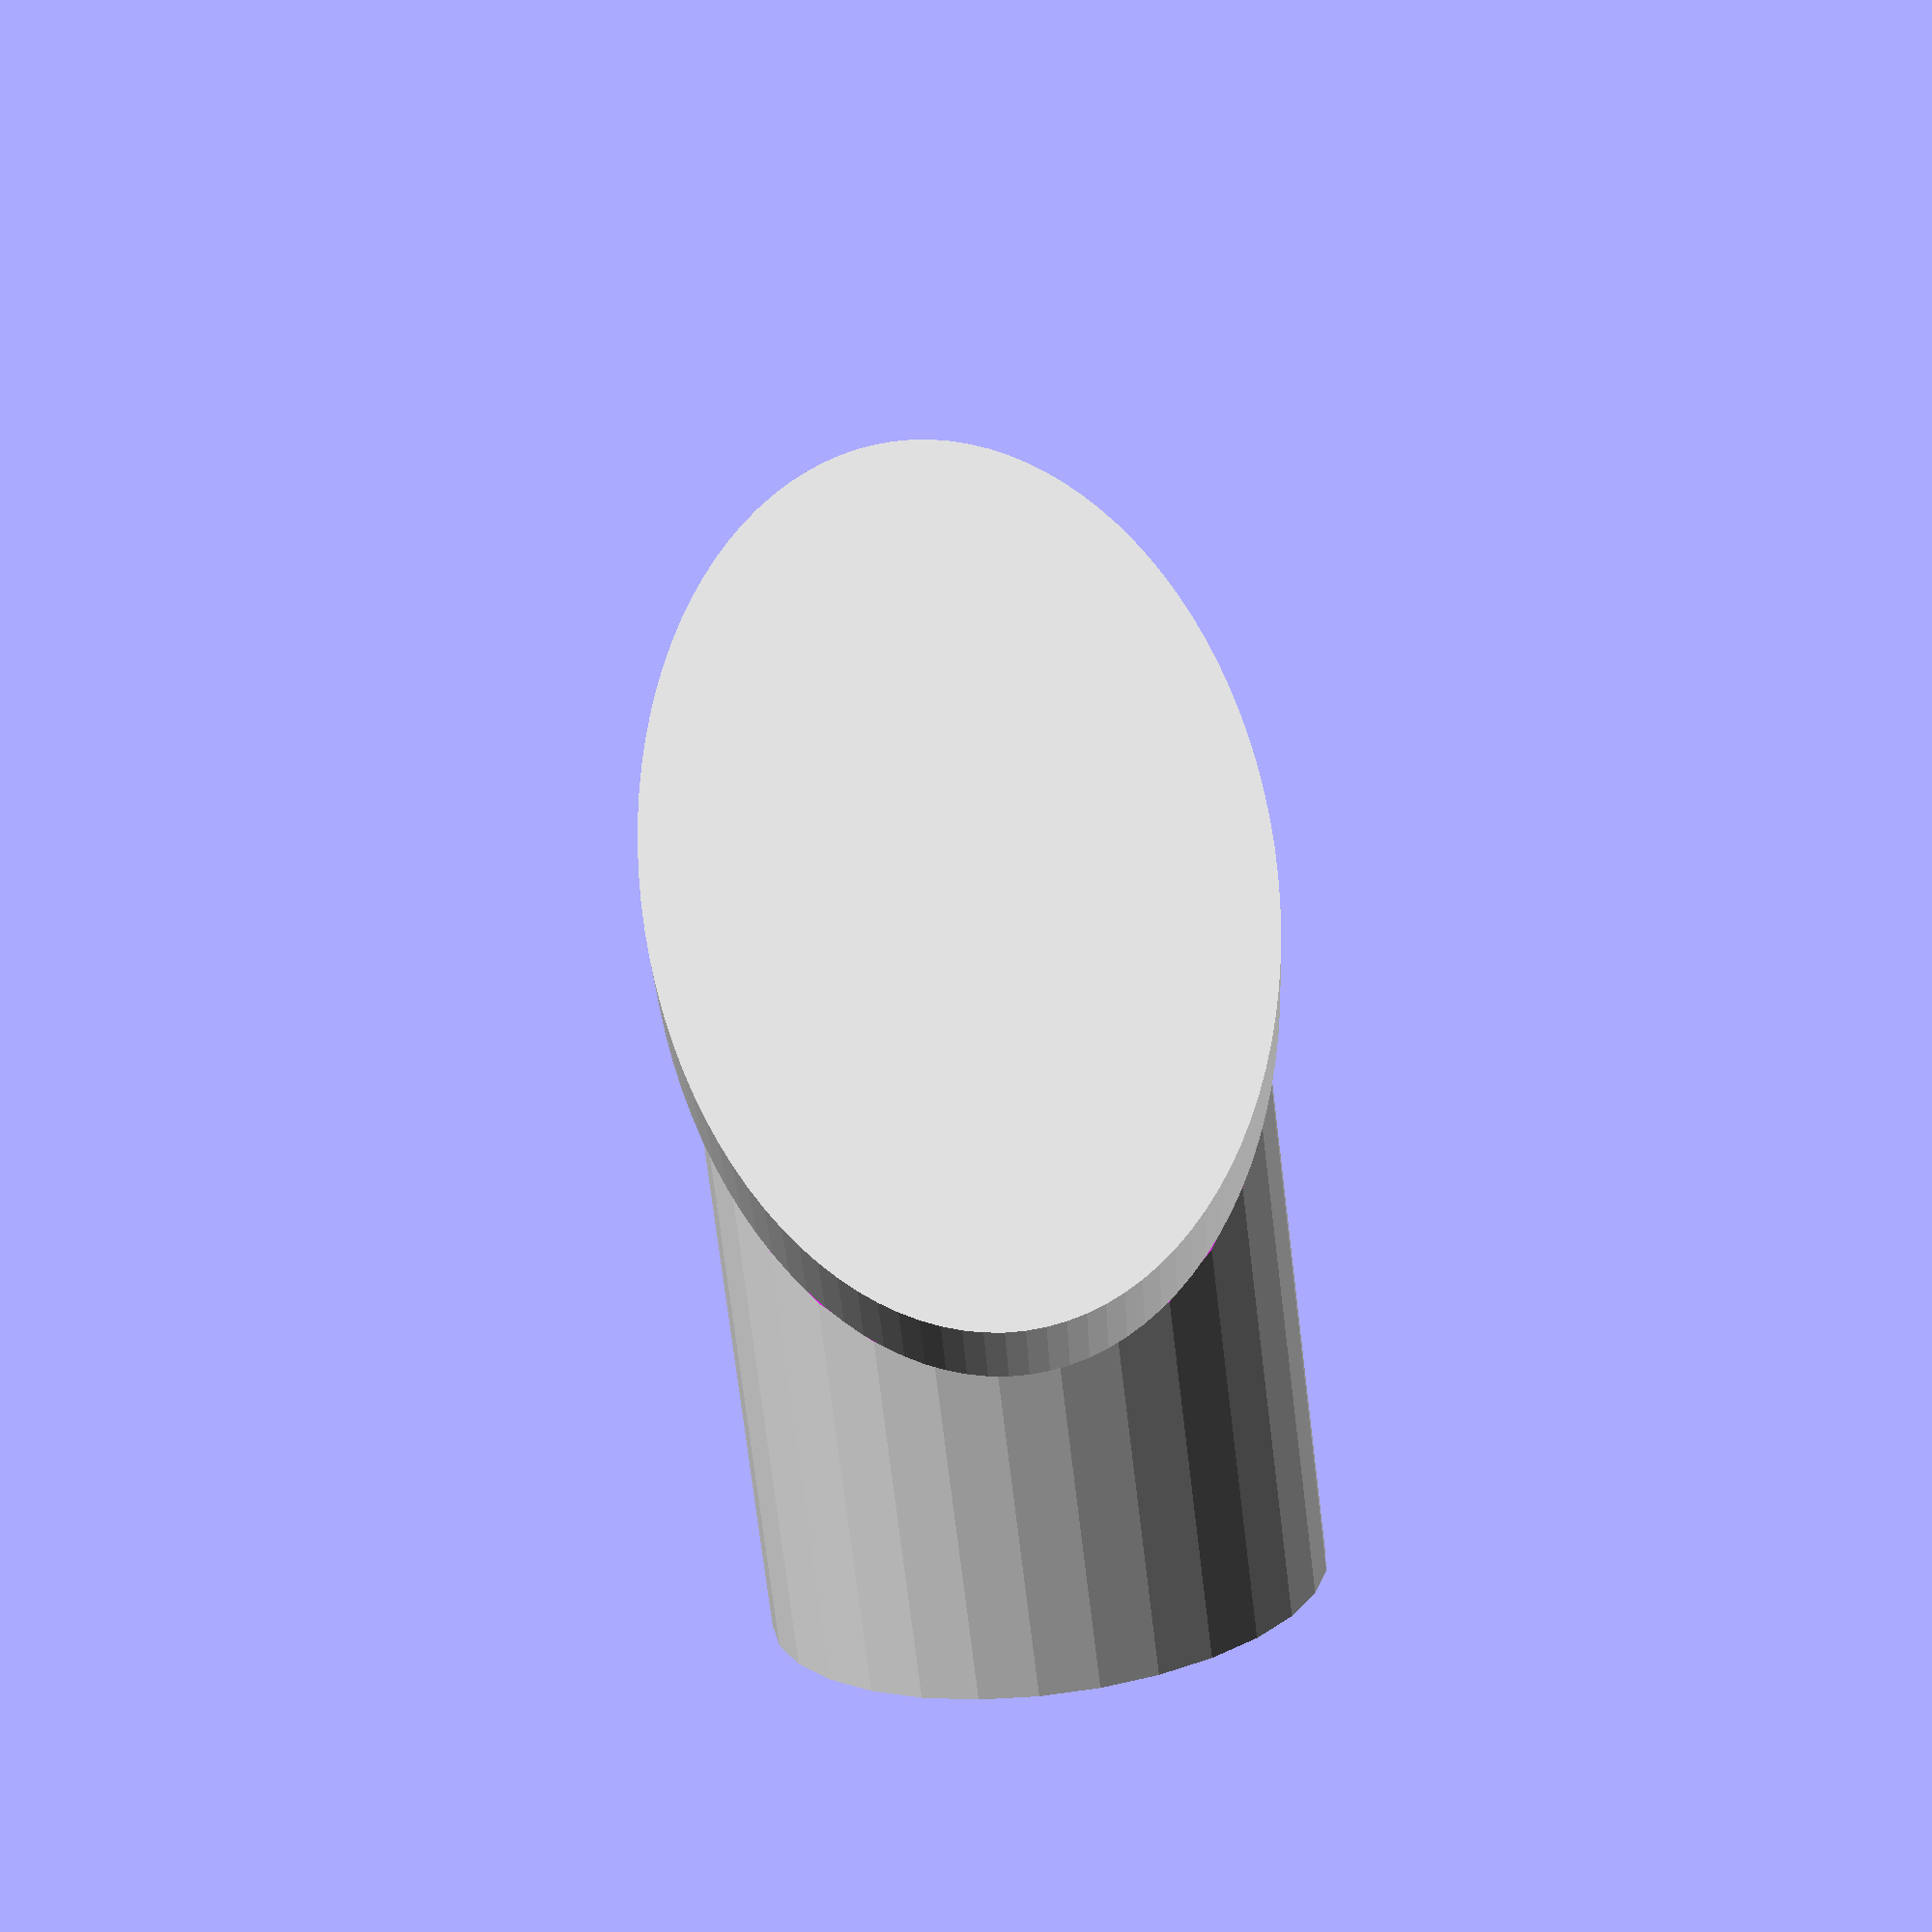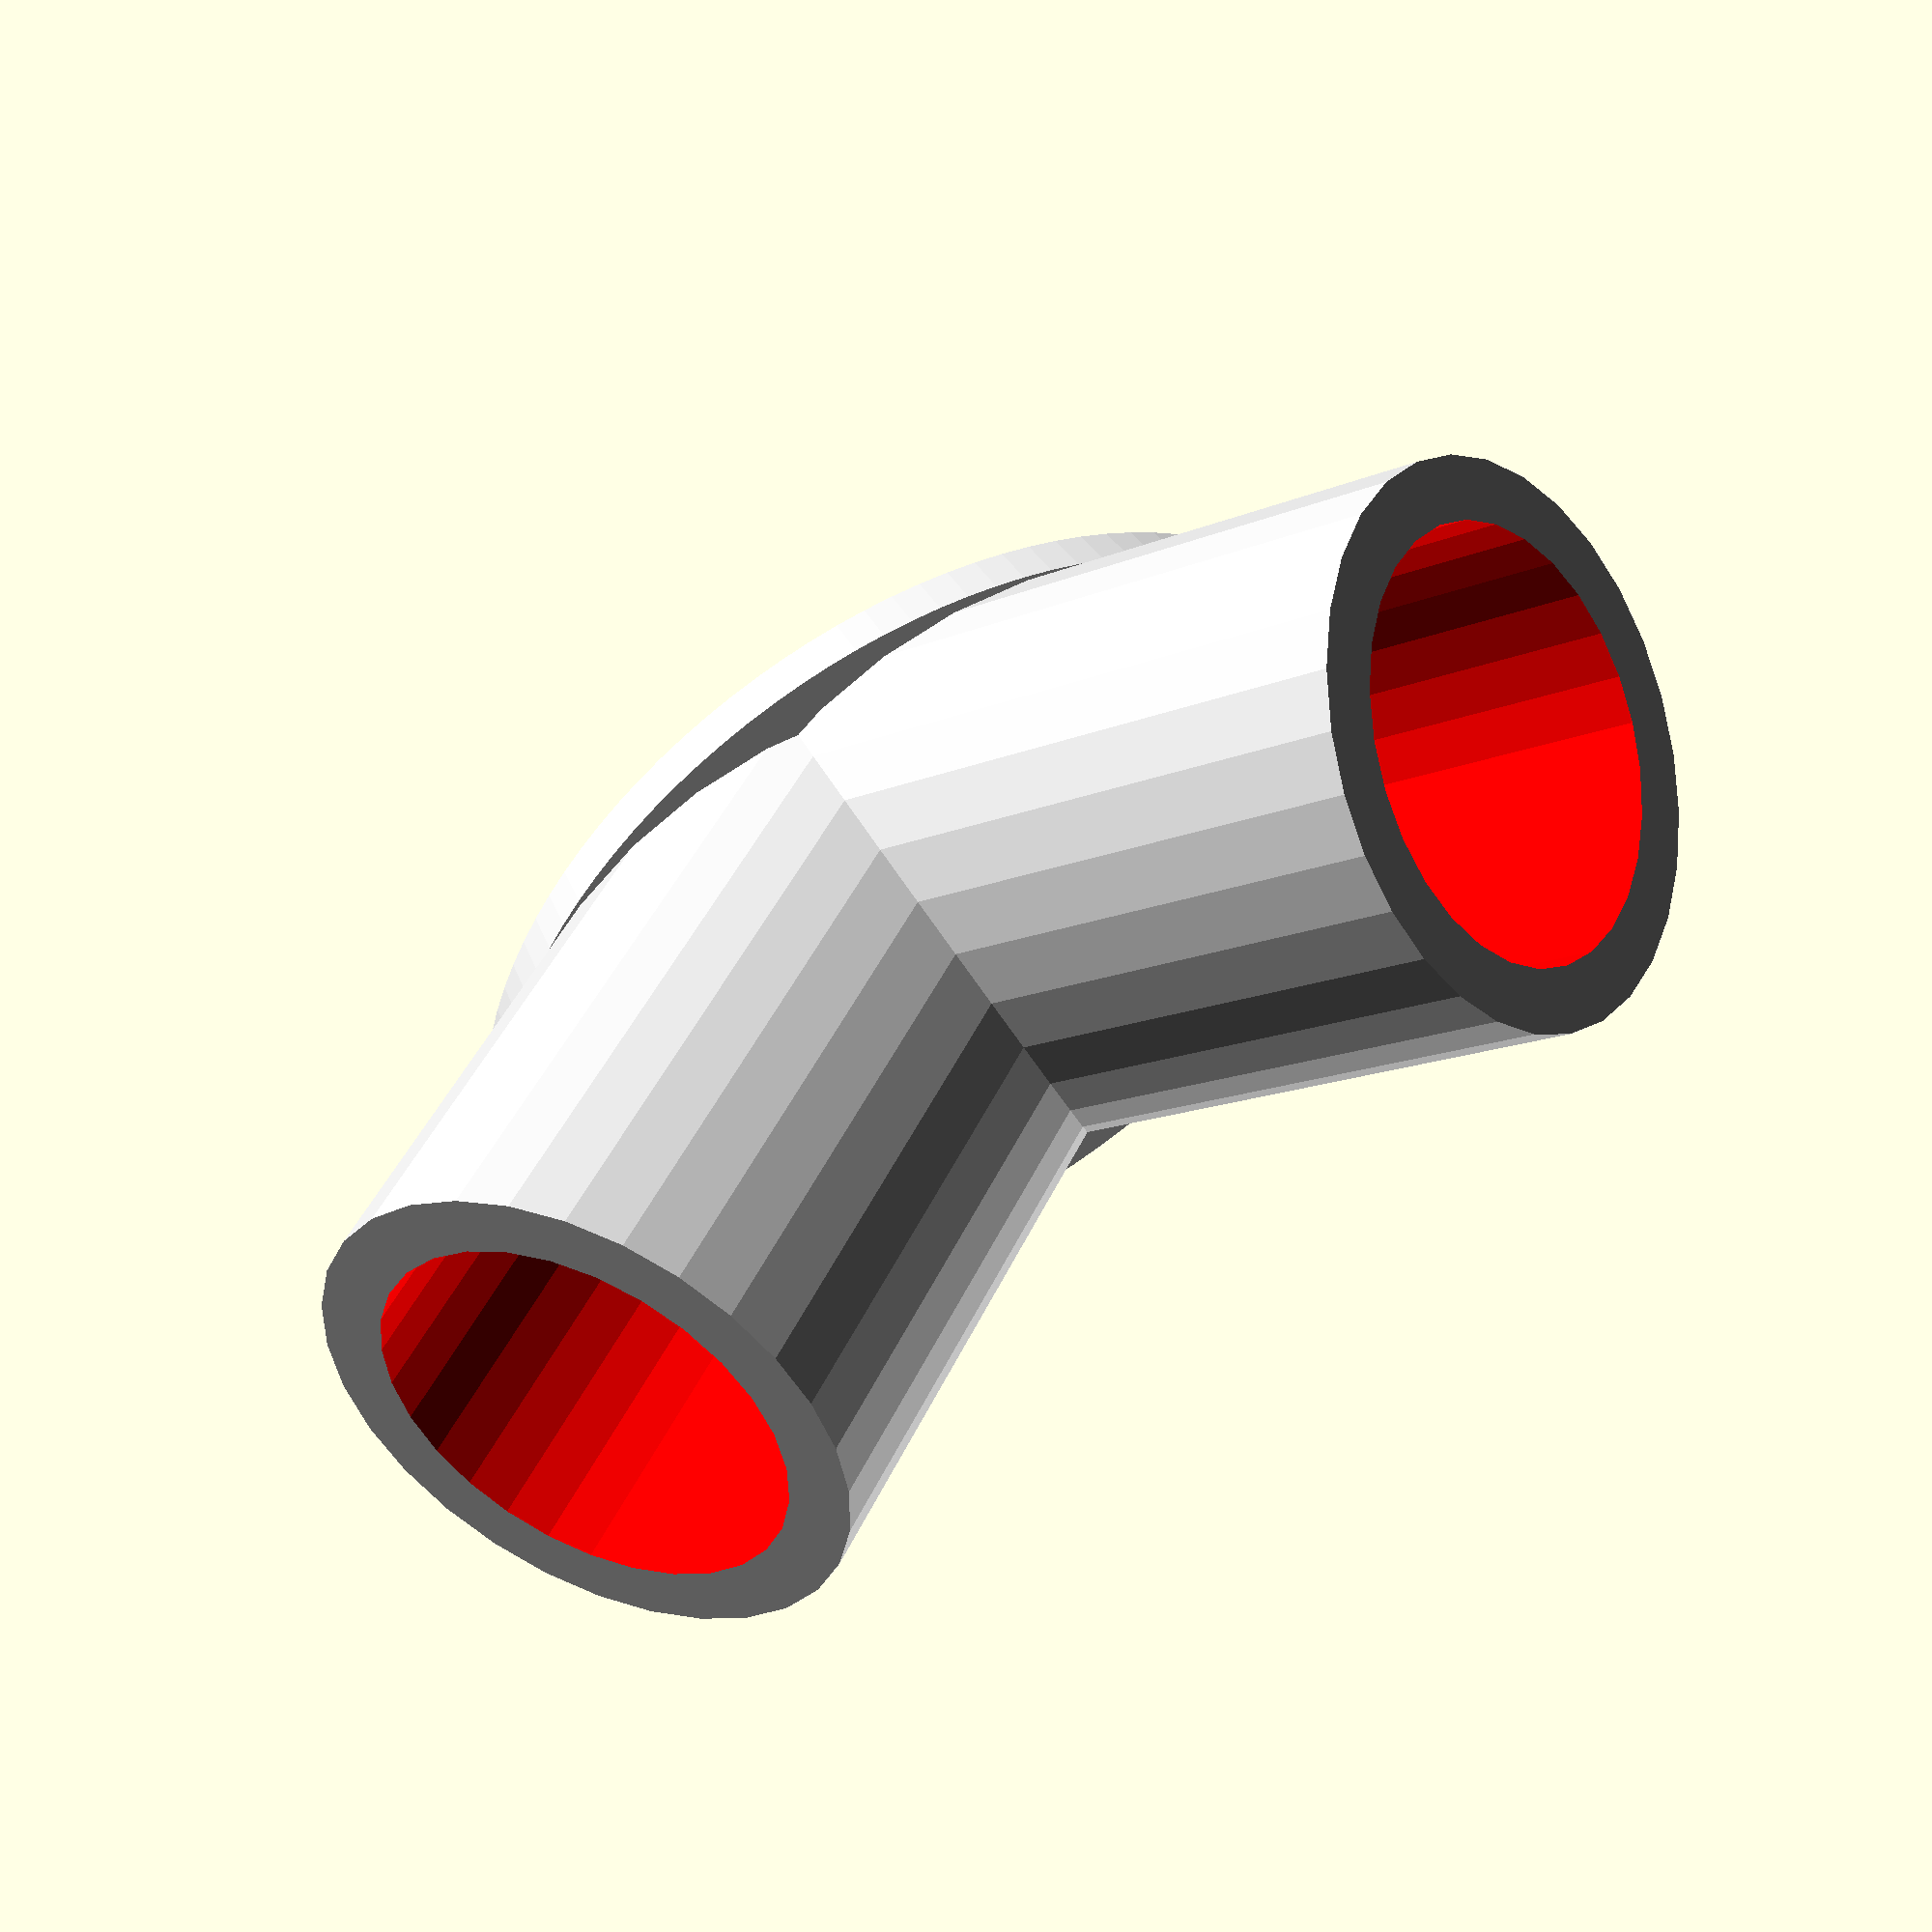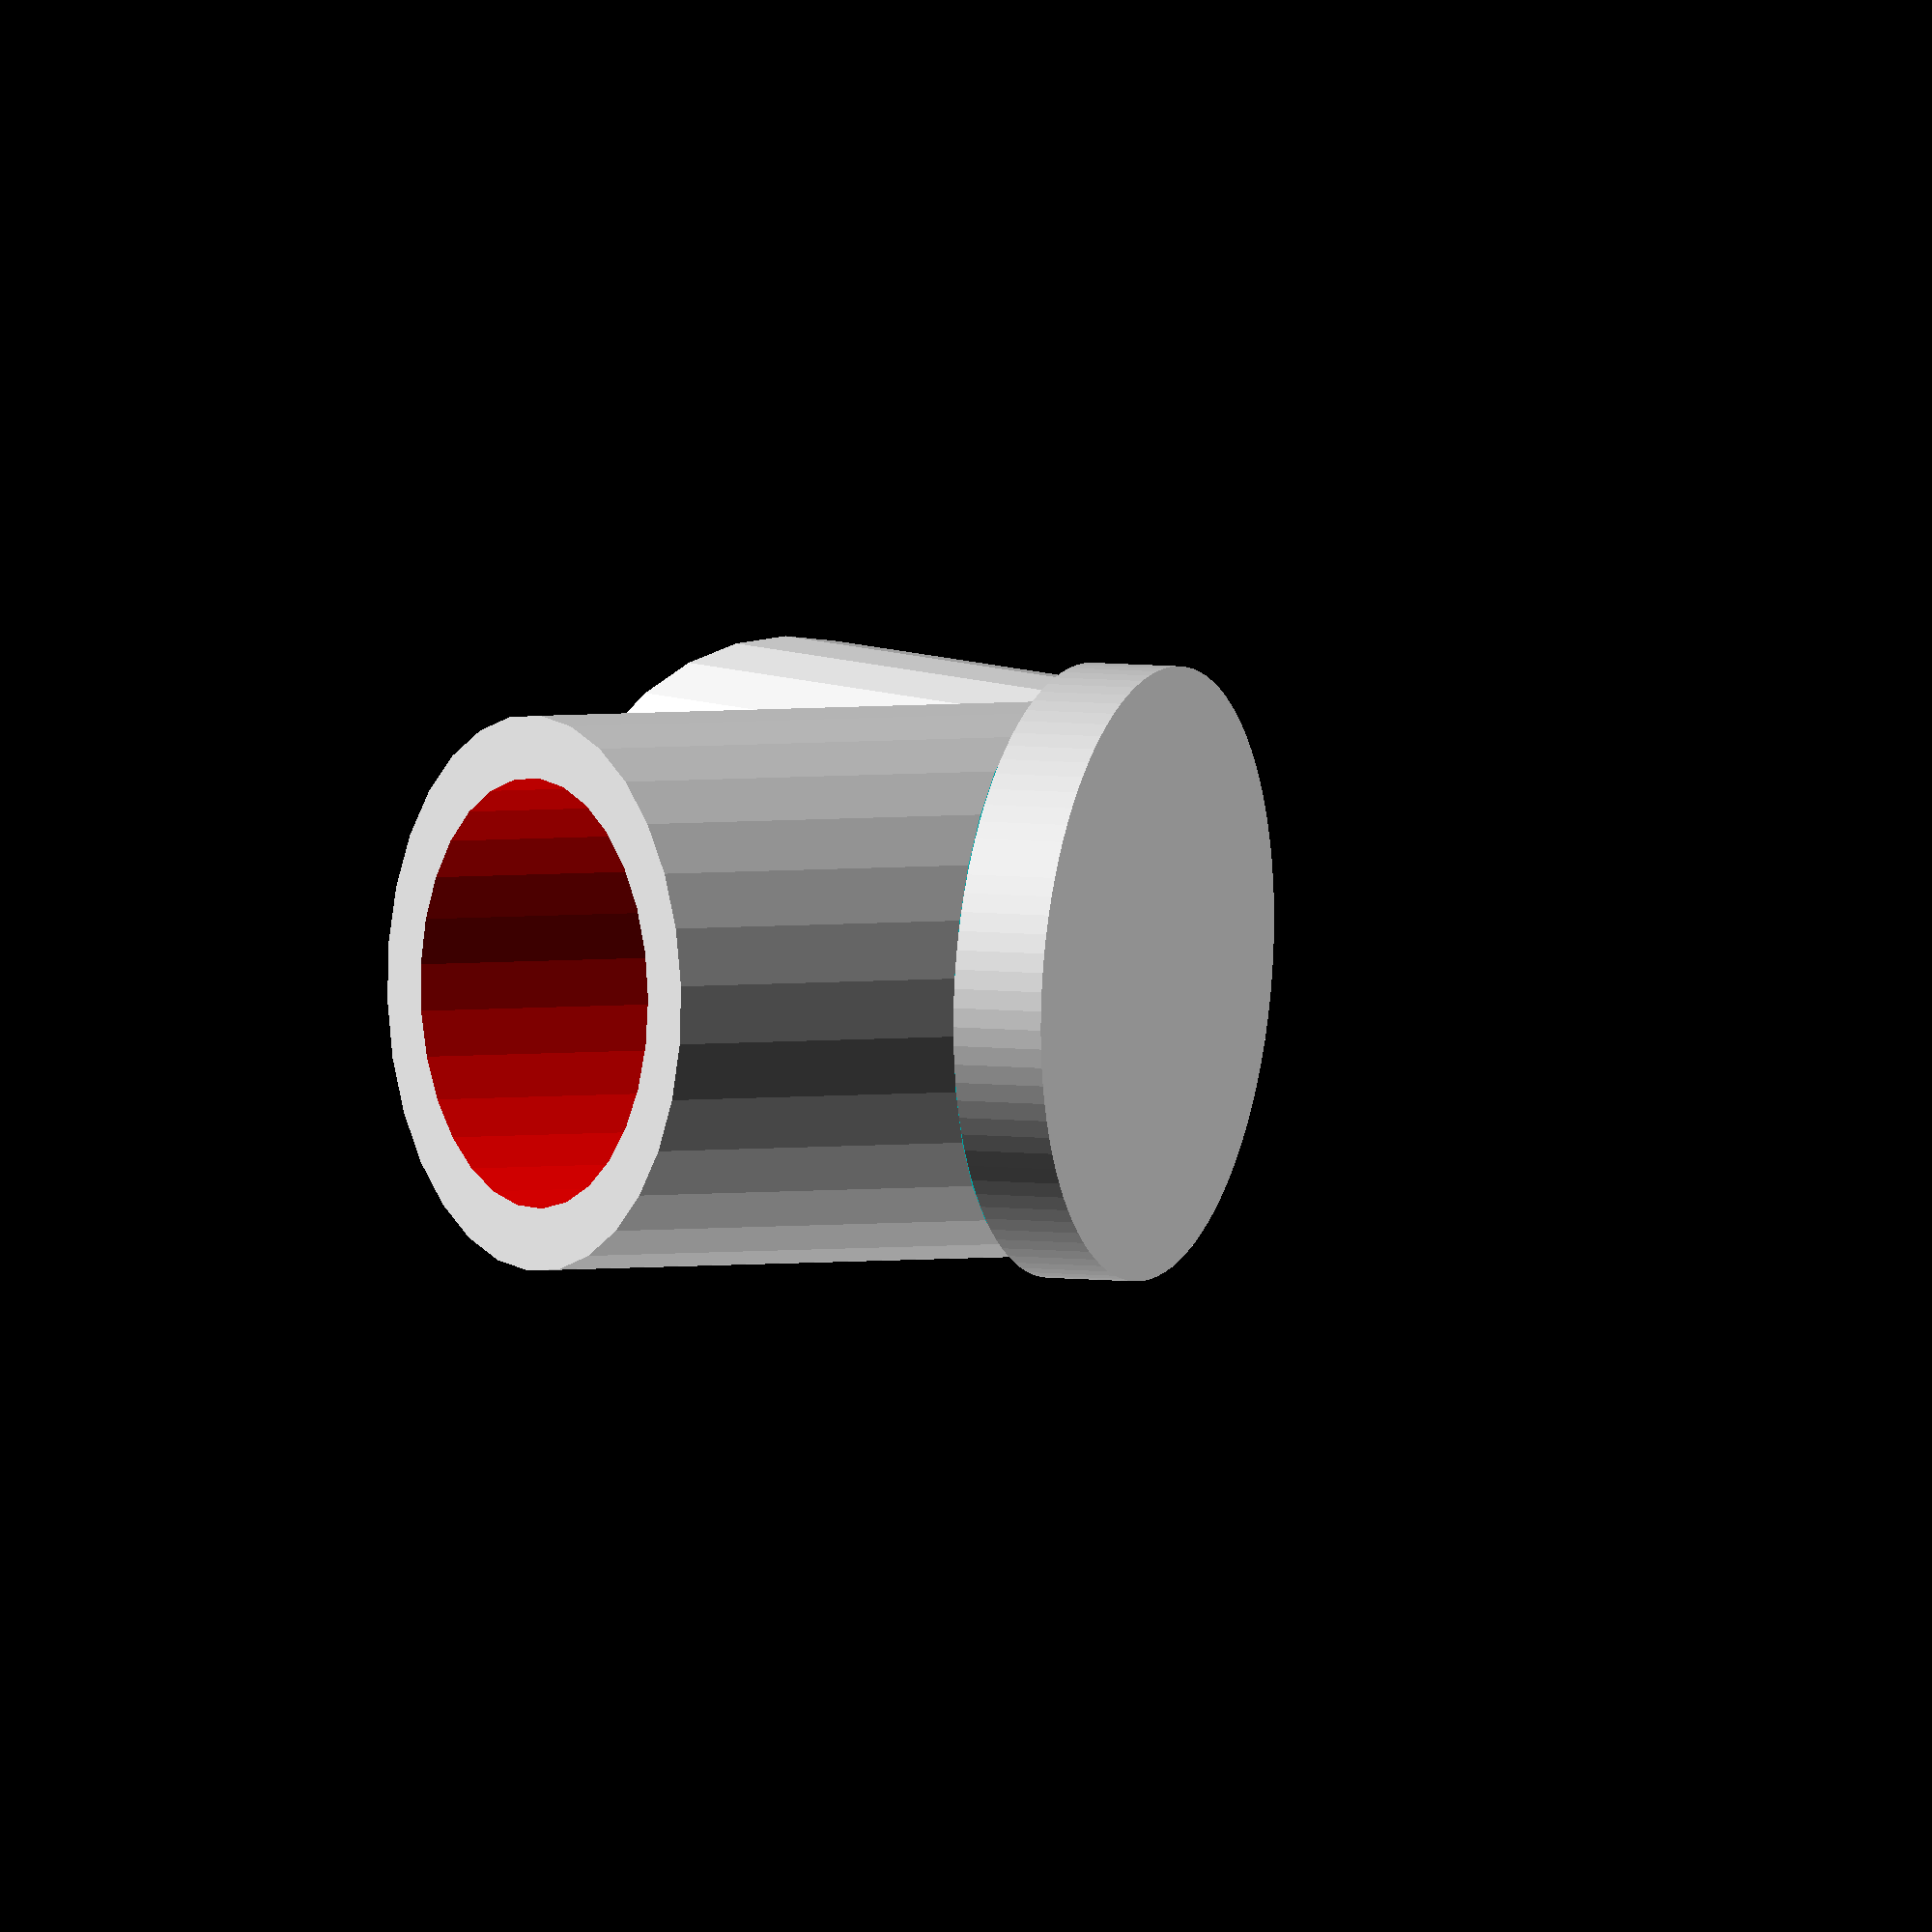
<openscad>
// https://www.menards.com/main/electrical/conduit-conduit-fittings-raceways/conduit-fittings/sigma-proconnex-trade-conduit-to-conduit-pull-elbow/46077m/p-1500273177717-c-9538.htm?tid=1594404088676465066&ipos=7

// Variables

inch = 25.4;
id = 0.72;
od = 0.93;
/* colors https://en.wikibooks.org/wiki/OpenSCAD_User_Manual/The_OpenSCAD_Language#color

cuts "Red"
metal "

 Libraries https://www.openscad.org/libraries.html
*/

// Base Parts
module outsideCylinder() {
    color("Gainsboro") cylinder(inch*1.5,inch/2*od,inch/2*od);
}

// Cuts
module centerCut() {
    translate([0,0,inch*-0.25]) {
        color("Red") cylinder(inch*3,inch/2*id,inch/2*id);
    }
}

// create halfinchPipe
module halfinchPipe() {
    difference() {
        outsideCylinder();
        union() {
            centerCut();
        }
        }
}

// Cut halfinchPipe
module cuthalfinchPipe() {
    translate([0,0,inch])
    rotate(-45,[1,0,0])
    translate([-inch, -inch, 0])
    linear_extrude(height = inch, center = false, convexity = 0, twist = 0, $fn = 0)
    color("Red") square([inch*2,inch*2]);
}

// singleArm
module singleArm() {
    difference() {
        halfinchPipe();
        union() {
            cuthalfinchPipe();
        }
    }
}


module elbowBottom() {
    translate([0,inch*.9,0])
    rotate(45,[1,0,0])
    singleArm();

    translate([0,-inch*.9,0])
    rotate(45,[1,0,0])
    rotate(180,[0,1,1])
    singleArm();
}

elbowBottom();

translate([0,0,18])
color("Gainsboro")
scale([.55,.92])
linear_extrude(height = inch*.15, center = false, convexity = 0, twist = 0, $fn = 100)
circle(r=inch*od);
</openscad>
<views>
elev=31.1 azim=352.8 roll=2.8 proj=p view=solid
elev=159.6 azim=123.6 roll=13.7 proj=p view=wireframe
elev=350.0 azim=95.5 roll=283.2 proj=o view=solid
</views>
